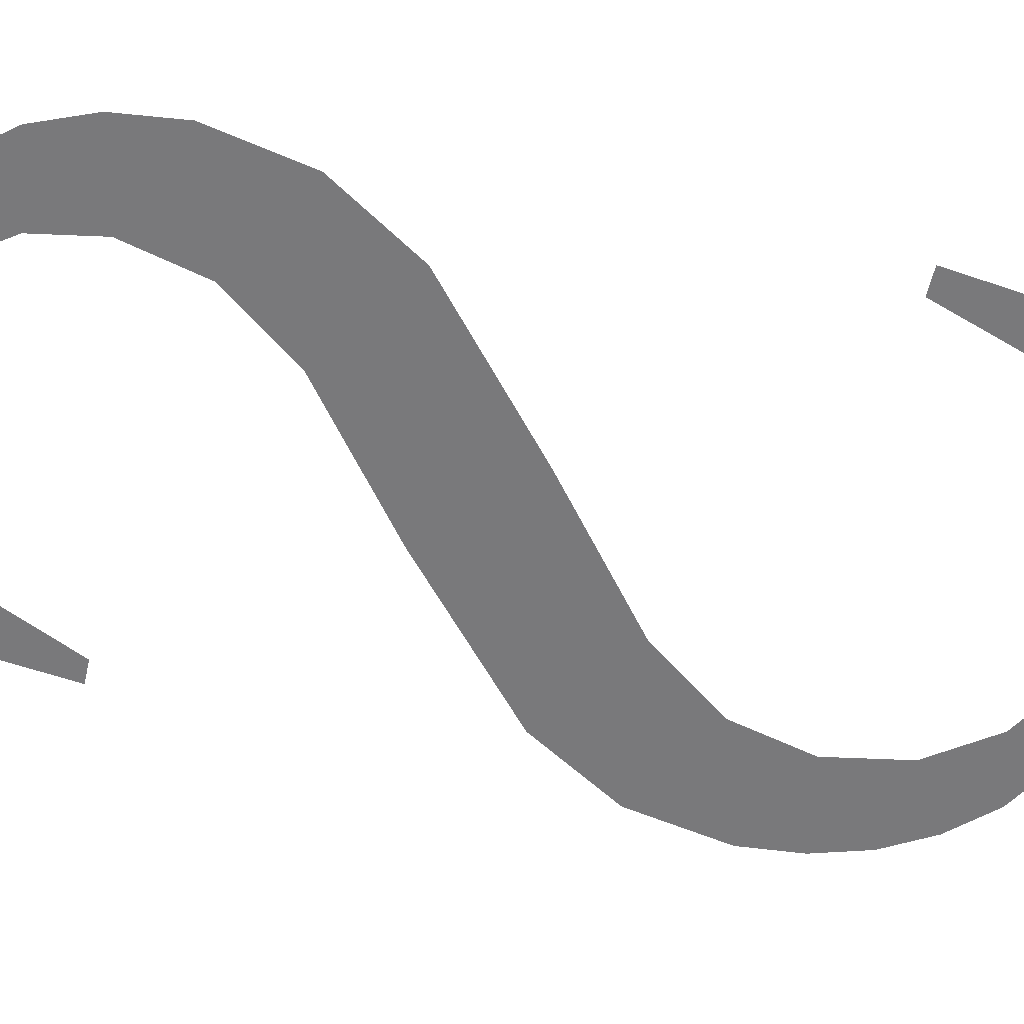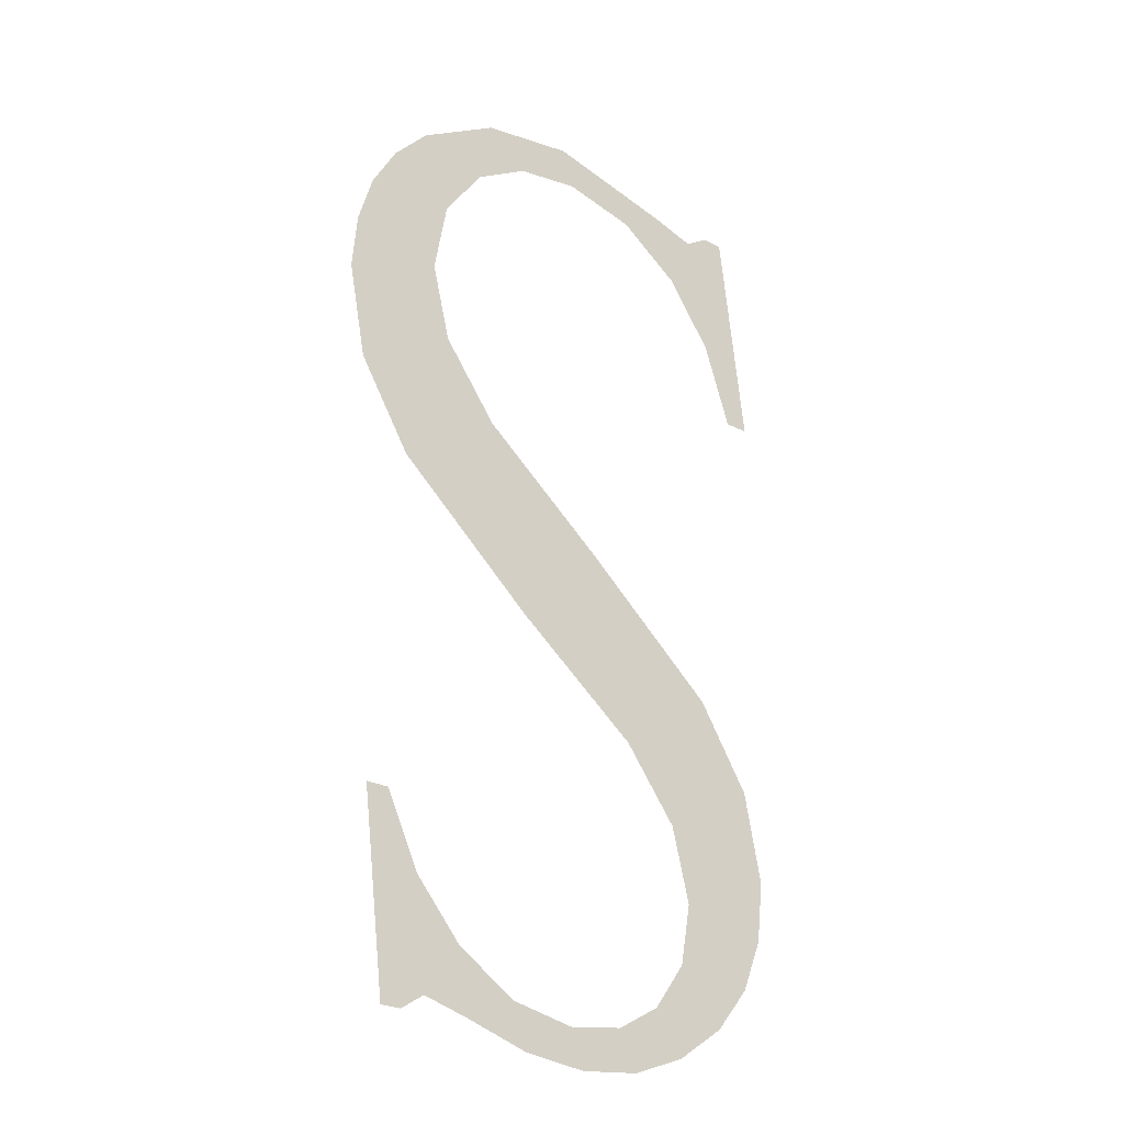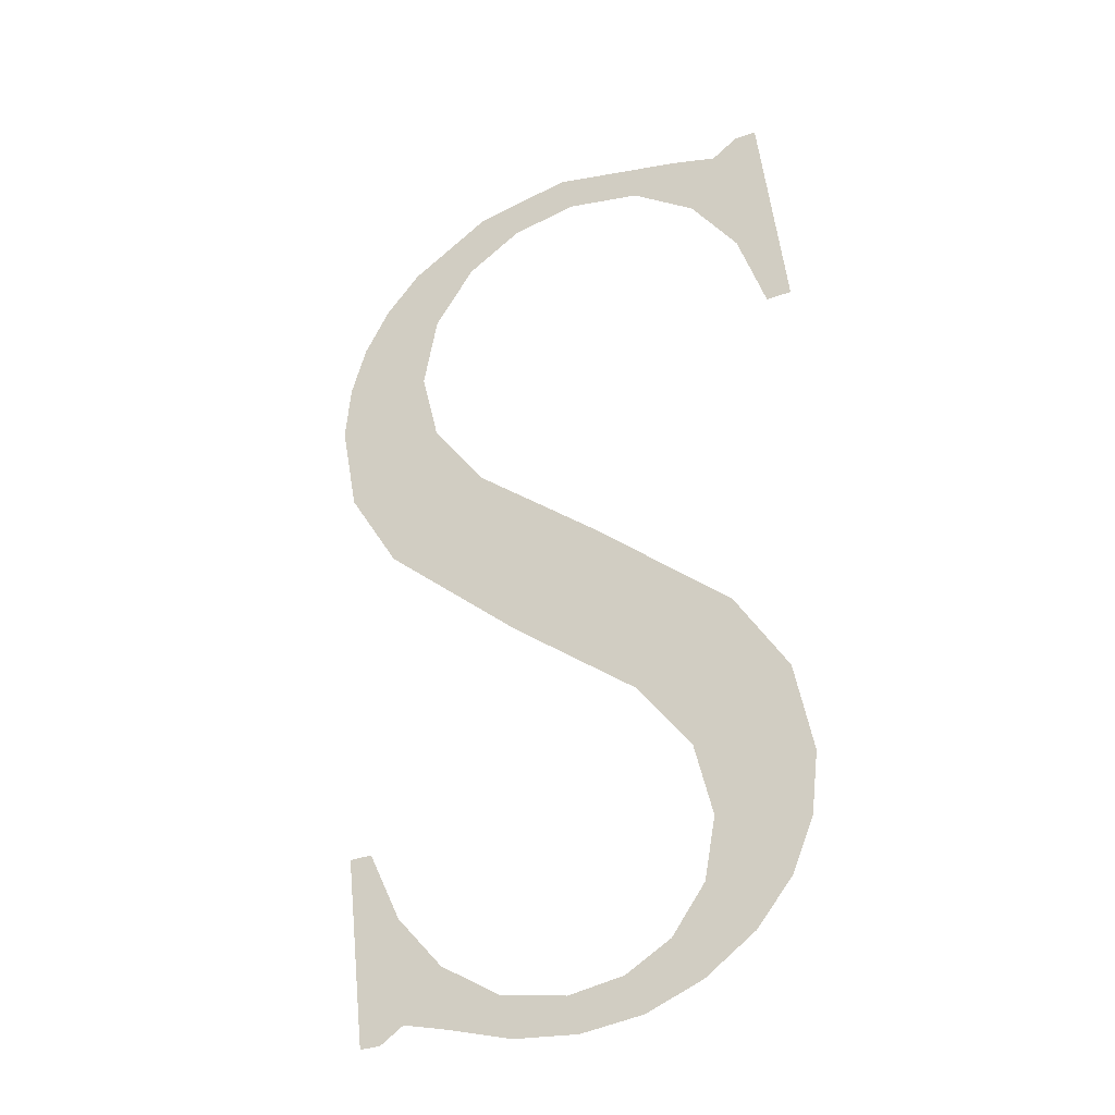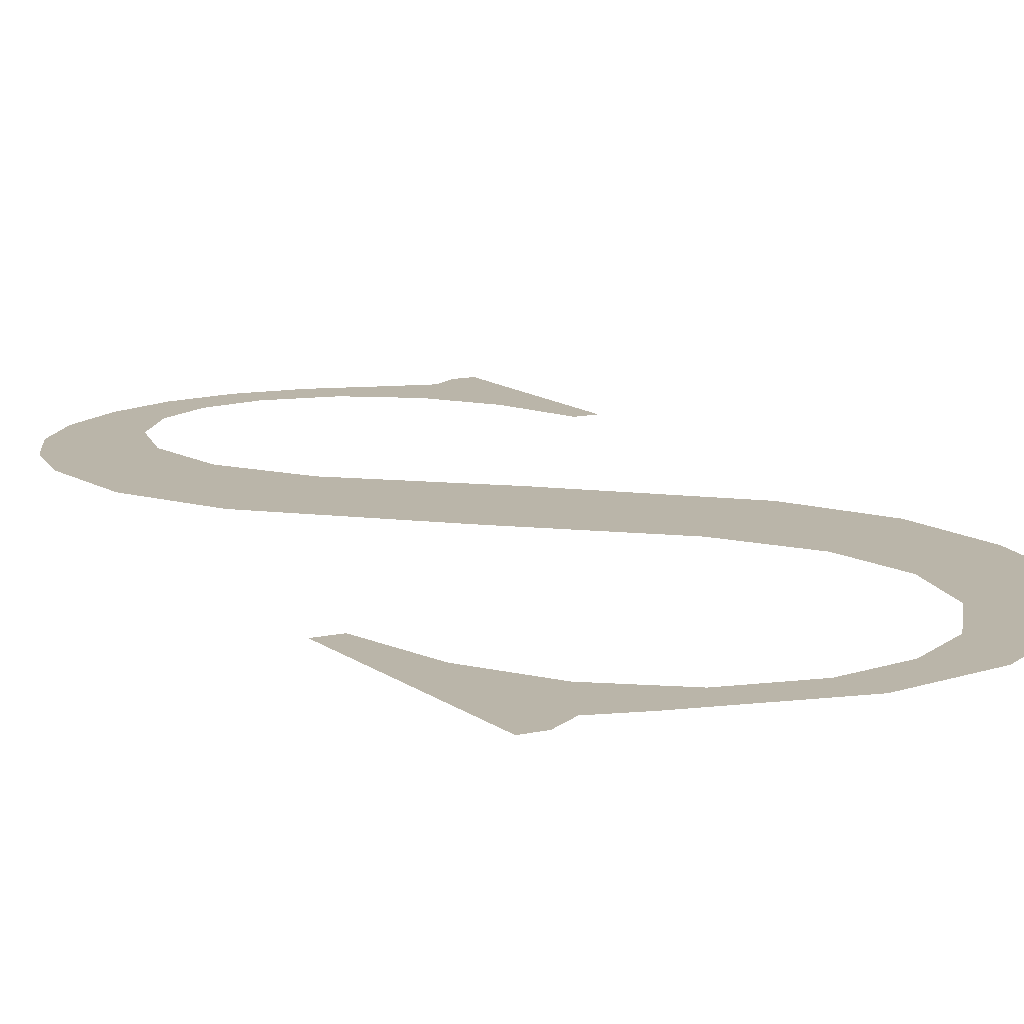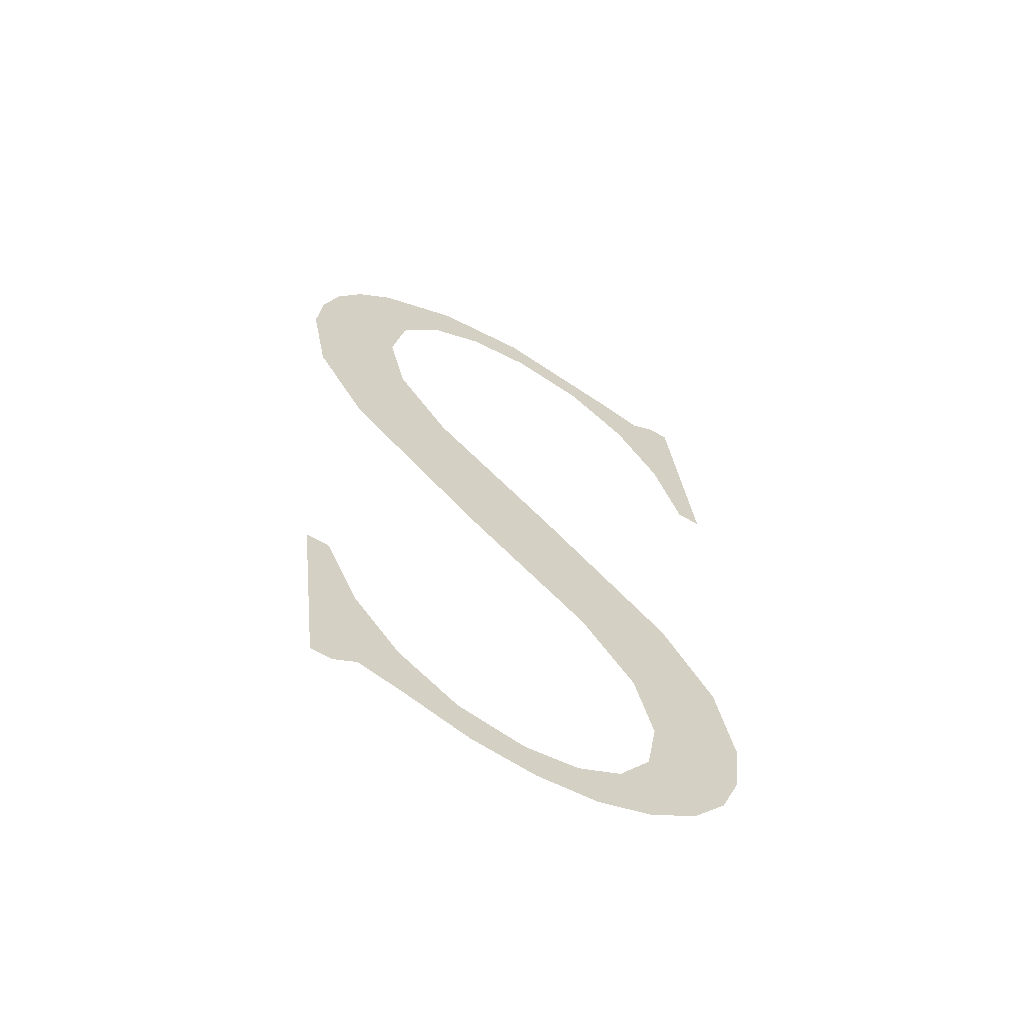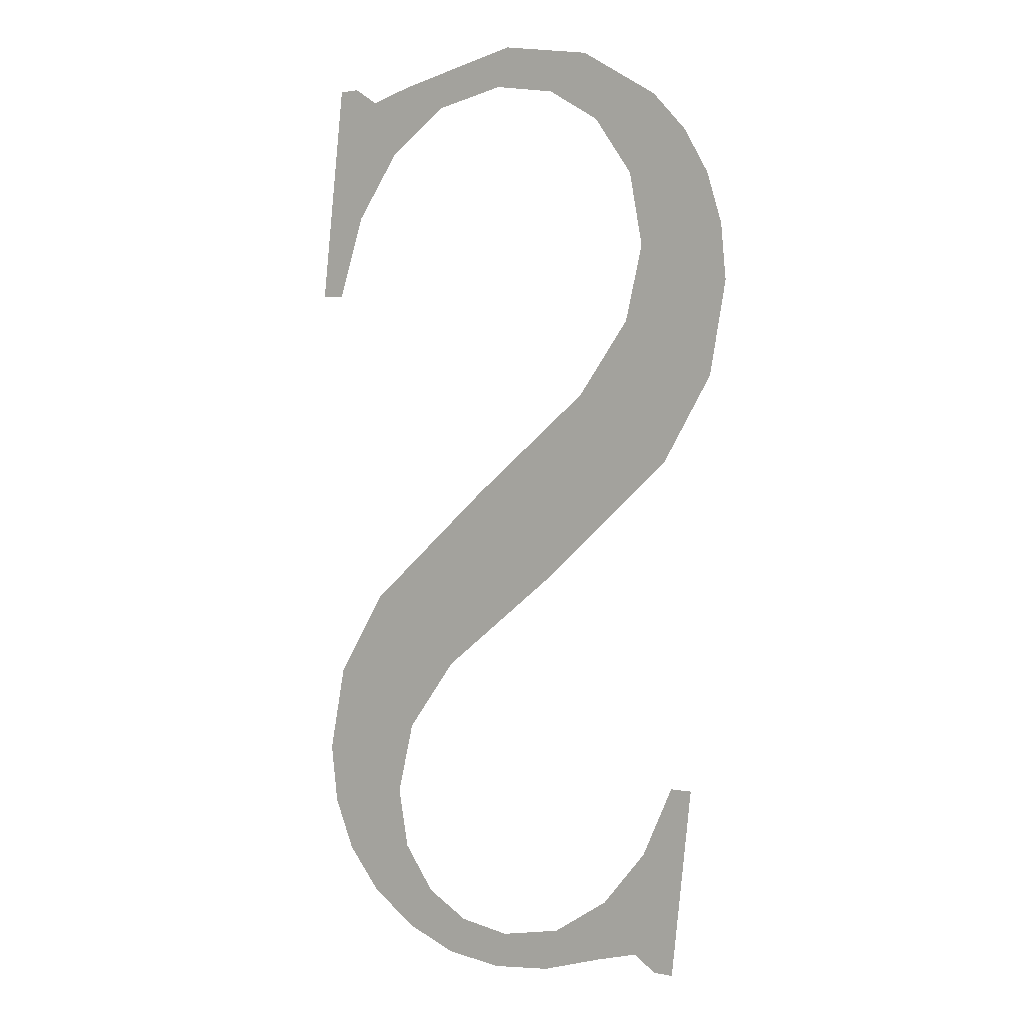
<metadata>
{"format":"obj","ext":"obj","renderer":"f3d","projection":"perspective","resolution":1024,"background":"white","views":[{"elev":-57.8,"azim":-102.7,"up":"+Y"},{"elev":-26.0,"azim":140.3,"up":"+Z"},{"elev":-32.8,"azim":-153.0,"up":"+Z"},{"elev":13.3,"azim":-26.6,"up":"+Y"},{"elev":-64.0,"azim":149.5,"up":"+Z"},{"elev":1.9,"azim":35.2,"up":"+Z"}]}
</metadata>
<code>
o mesh84/mesh84-geometry#mesh84-geometry
v 0.1933 -0.1301 0.01817
v 0.1934 -0.1301 0.01937
v 0.1933 -0.1301 0.01865
v 0.1935 -0.1301 0.01775
v 0.1938 -0.1301 0.02004
v 0.1938 -0.13 0.01741
v 0.1942 -0.13 0.01713
v 0.1941 -0.1301 0.01832
v 0.1941 -0.1301 0.01784
v 0.1942 -0.1301 0.01892
v 0.1944 -0.1301 0.01747
v 0.195 -0.1301 0.02099
v 0.1946 -0.13 0.01696
v 0.1946 -0.1301 0.01949
v 0.1948 -0.13 0.01726
v 0.1957 -0.1301 0.02028
v 0.1951 -0.13 0.0169
v 0.196 -0.1301 0.02182
v 0.1952 -0.13 0.0172
v 0.1968 -0.1301 0.02126
v 0.1956 -0.13 0.01696
v 0.1964 -0.1301 0.02241
v 0.1957 -0.13 0.0173
v 0.1966 -0.1301 0.02302
v 0.1962 -0.13 0.01711
v 0.1967 -0.1301 0.02423
v 0.1962 -0.1301 0.0176
v 0.197 -0.1301 0.02392
v 0.1965 -0.1301 0.02361
v 0.1965 -0.13 0.01721
v 0.1972 -0.1301 0.02195
v 0.1962 -0.1301 0.02408
v 0.1966 -0.1301 0.01804
v 0.1972 -0.1301 0.02356
v 0.196 -0.1301 0.02463
v 0.1967 -0.13 0.01708
v 0.1973 -0.1301 0.02315
v 0.1957 -0.1301 0.02434
v 0.1969 -0.1301 0.01861
v 0.1974 -0.1301 0.0227
v 0.1953 -0.1301 0.02476
v 0.1969 -0.13 0.01708
v 0.1952 -0.1301 0.02443
v 0.197 -0.1301 0.01861
v 0.1946 -0.1301 0.02431
v 0.1942 -0.1301 0.02453
v 0.194 -0.1301 0.02395
v 0.1938 -0.1301 0.02443
v 0.1937 -0.1301 0.02342
v 0.1936 -0.1301 0.02456
v 0.1934 -0.1301 0.02456
v 0.1934 -0.1301 0.02274
v 0.1932 -0.1301 0.02274
f 1 2 3
f 2 1 4
f 3 2 1
f 4 1 2
f 2 4 5
f 5 4 2
f 5 4 6
f 6 4 5
f 5 6 7
f 7 6 5
f 5 7 8
f 8 7 5
f 8 7 9
f 9 7 8
f 10 5 8
f 8 5 10
f 9 7 11
f 11 7 9
f 5 10 12
f 12 10 5
f 11 7 13
f 13 7 11
f 12 10 14
f 14 10 12
f 11 13 15
f 15 13 11
f 12 14 16
f 16 14 12
f 15 13 17
f 17 13 15
f 12 16 18
f 18 16 12
f 15 17 19
f 19 17 15
f 18 16 20
f 20 16 18
f 19 17 21
f 21 17 19
f 18 20 22
f 22 20 18
f 19 21 23
f 23 21 19
f 22 20 24
f 24 20 22
f 23 21 25
f 25 21 23
f 24 20 26
f 26 20 24
f 23 25 27
f 27 25 23
f 26 20 28
f 28 20 26
f 26 29 24
f 24 29 26
f 27 25 30
f 30 25 27
f 28 20 31
f 31 20 28
f 26 32 29
f 29 32 26
f 27 30 33
f 33 30 27
f 28 31 34
f 34 31 28
f 35 32 26
f 26 32 35
f 33 30 36
f 36 30 33
f 34 31 37
f 37 31 34
f 35 38 32
f 32 38 35
f 33 36 39
f 39 36 33
f 37 31 40
f 40 31 37
f 41 38 35
f 35 38 41
f 39 36 42
f 42 36 39
f 41 43 38
f 38 43 41
f 39 42 44
f 44 42 39
f 41 45 43
f 43 45 41
f 46 45 41
f 41 45 46
f 46 47 45
f 45 47 46
f 48 47 46
f 46 47 48
f 48 49 47
f 47 49 48
f 50 49 48
f 48 49 50
f 51 49 50
f 50 49 51
f 51 52 49
f 49 52 51
f 52 51 53
f 53 51 52

</code>
